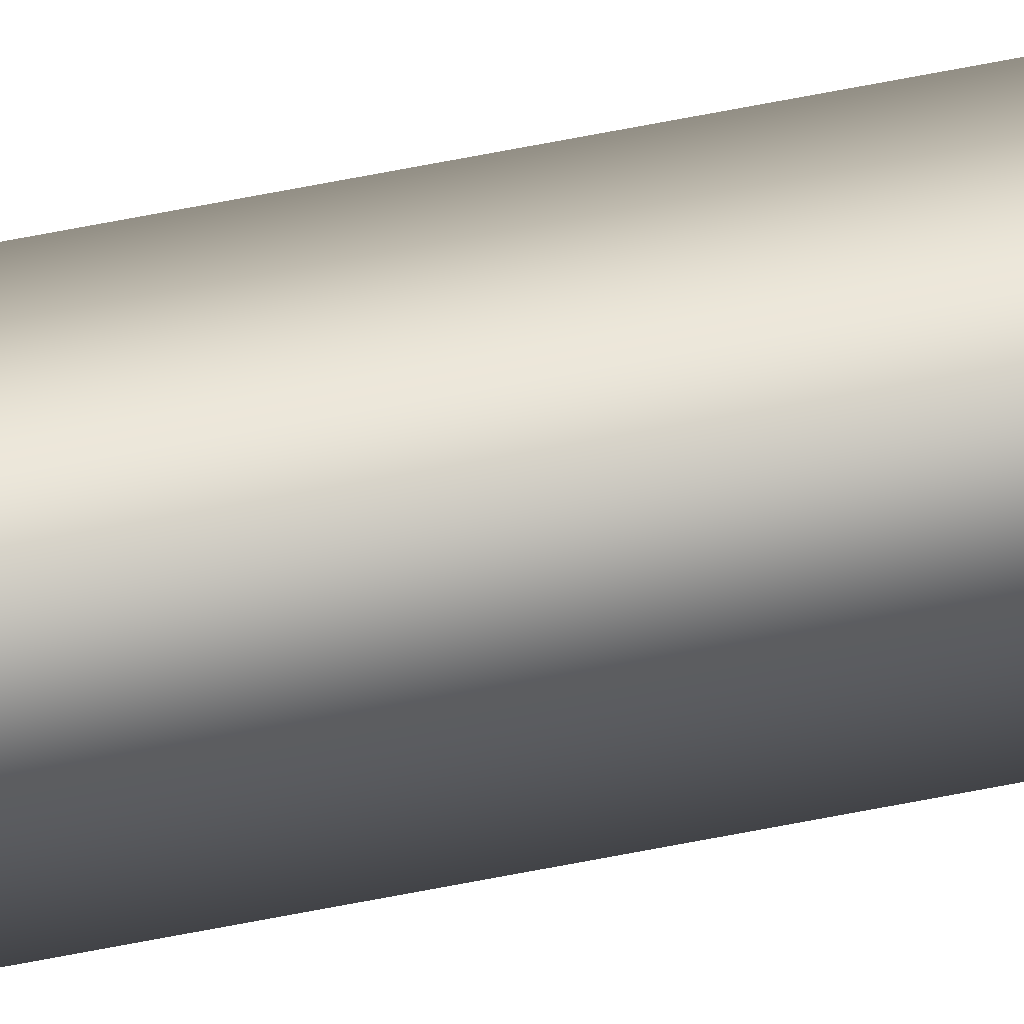
<metadata>
{"format":"obj","ext":"obj","renderer":"f3d","projection":"perspective","resolution":1024,"background":"white","views":[{"elev":42.5,"azim":-105.0,"up":"+Z"}]}
</metadata>
<code>
v 51.95 13.67 -141.7
v 51.95 24.67 -141.7
v 51.99 13.67 -141.7
v 51.99 24.67 -141.7
v 51.99 24.67 -141.6
v 51.95 24.67 -141.6
v 51.99 13.67 -141.6
v 51.95 13.67 -141.6
f 1 2 3
f 3 2 4
f 5 4 6
f 6 4 2
f 3 4 7
f 7 4 5
f 8 6 1
f 1 6 2
f 8 1 7
f 7 1 3
f 7 5 8
f 8 5 6

</code>
